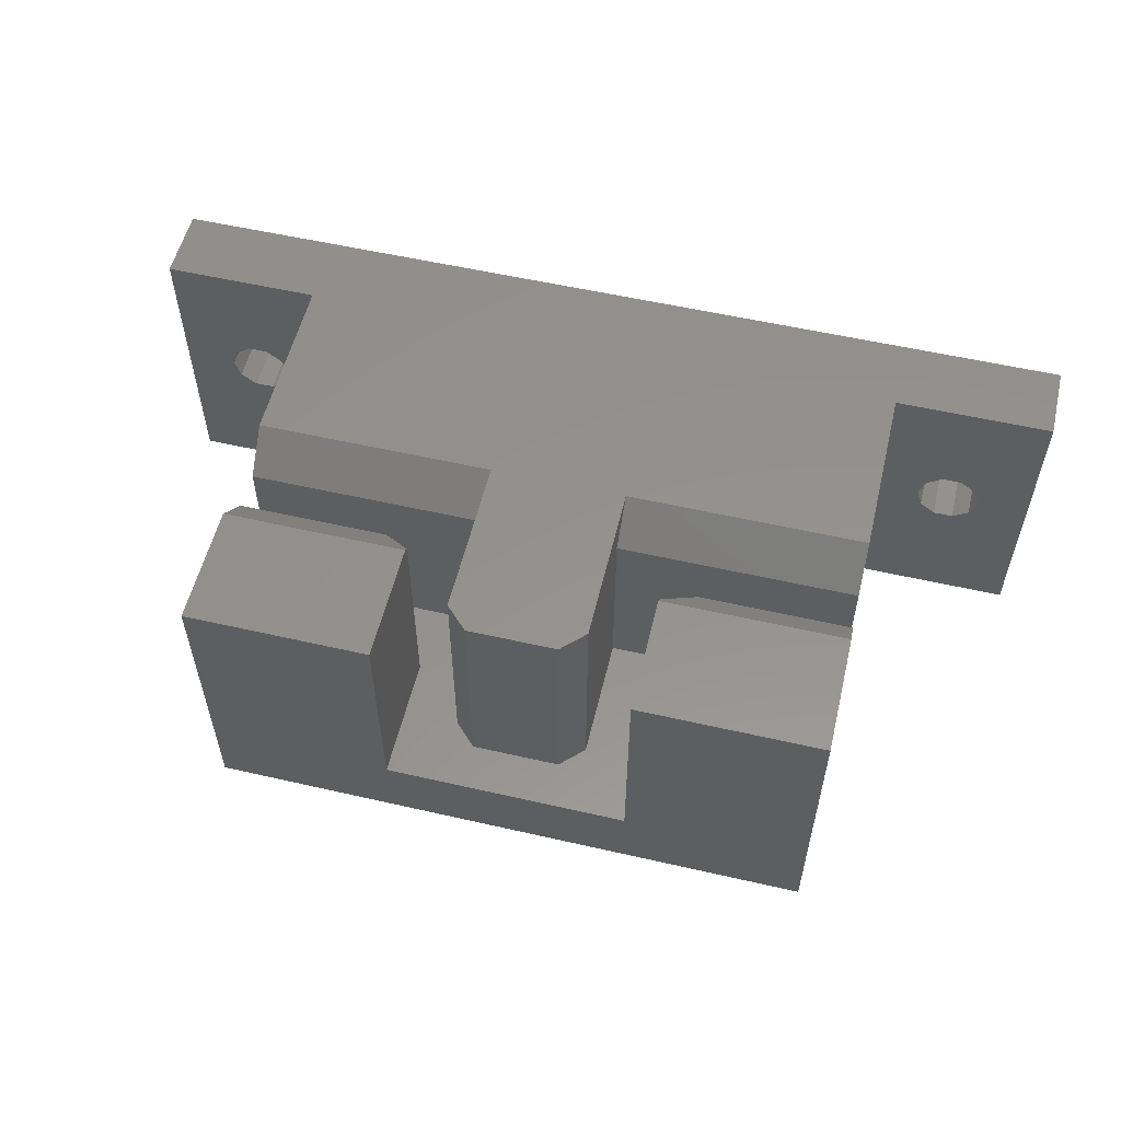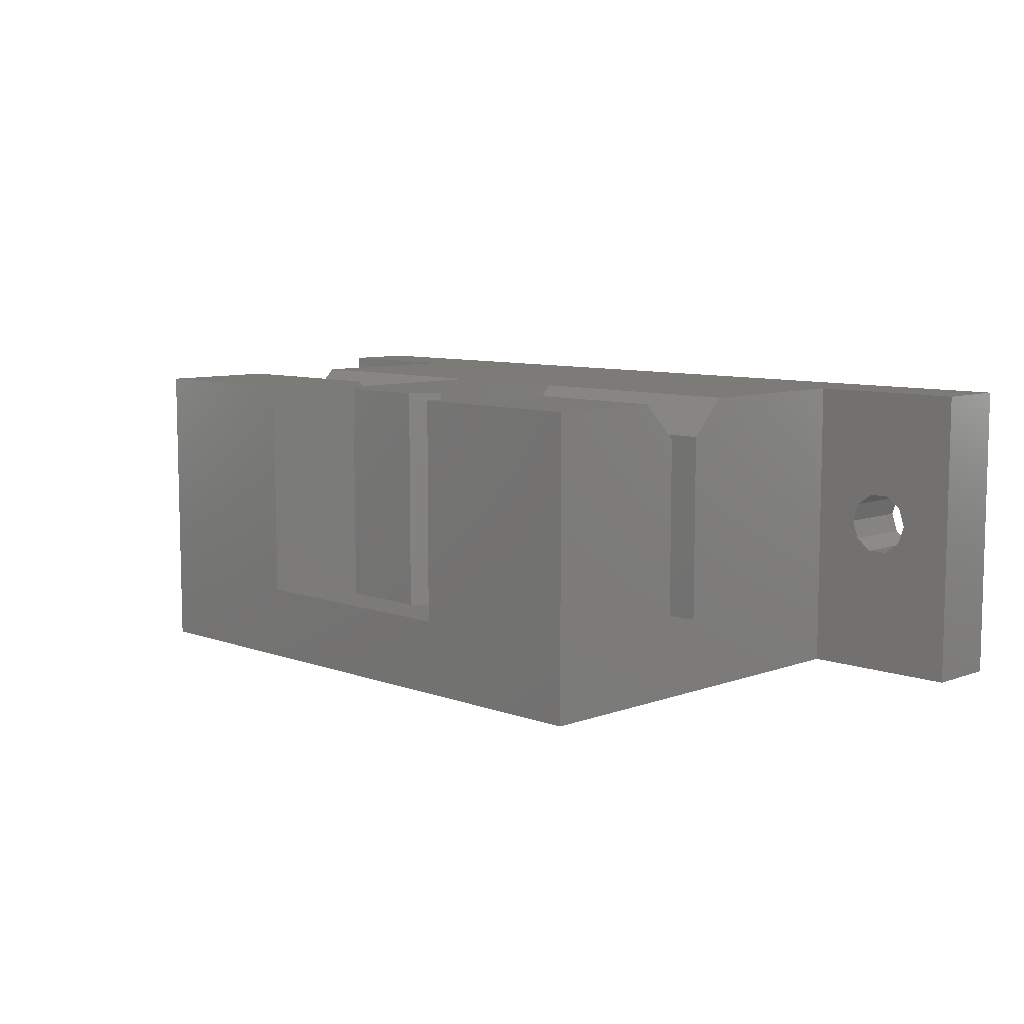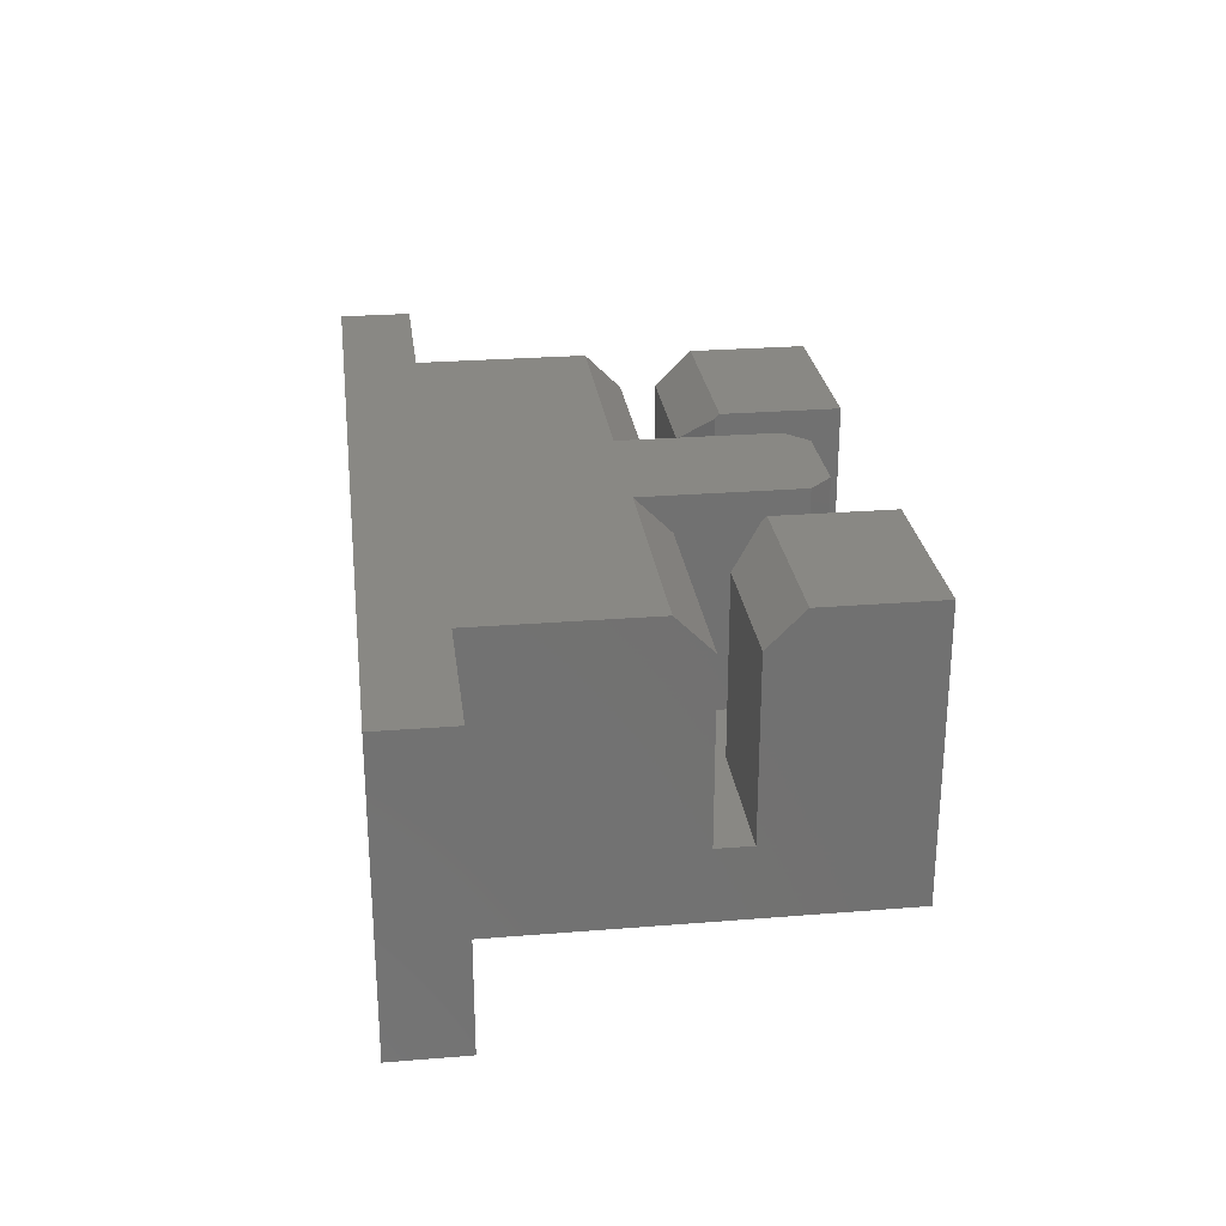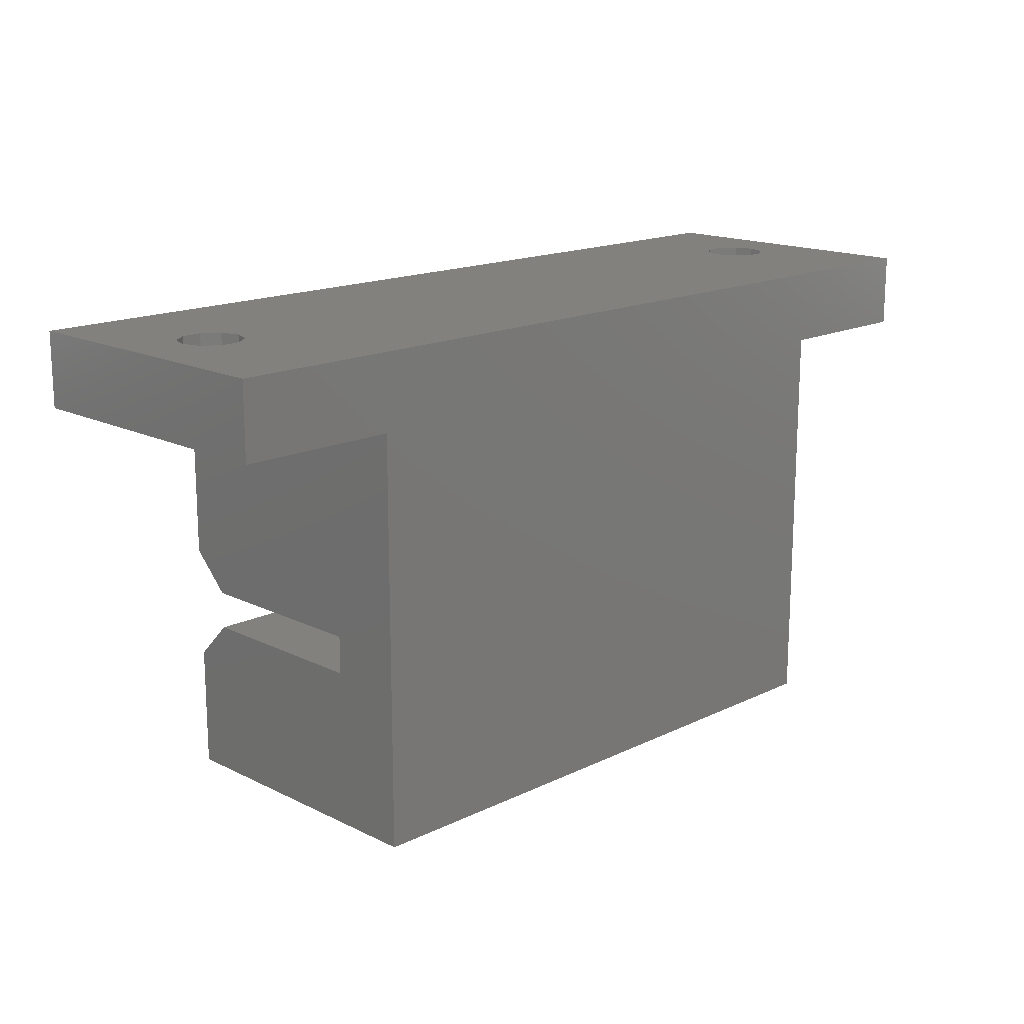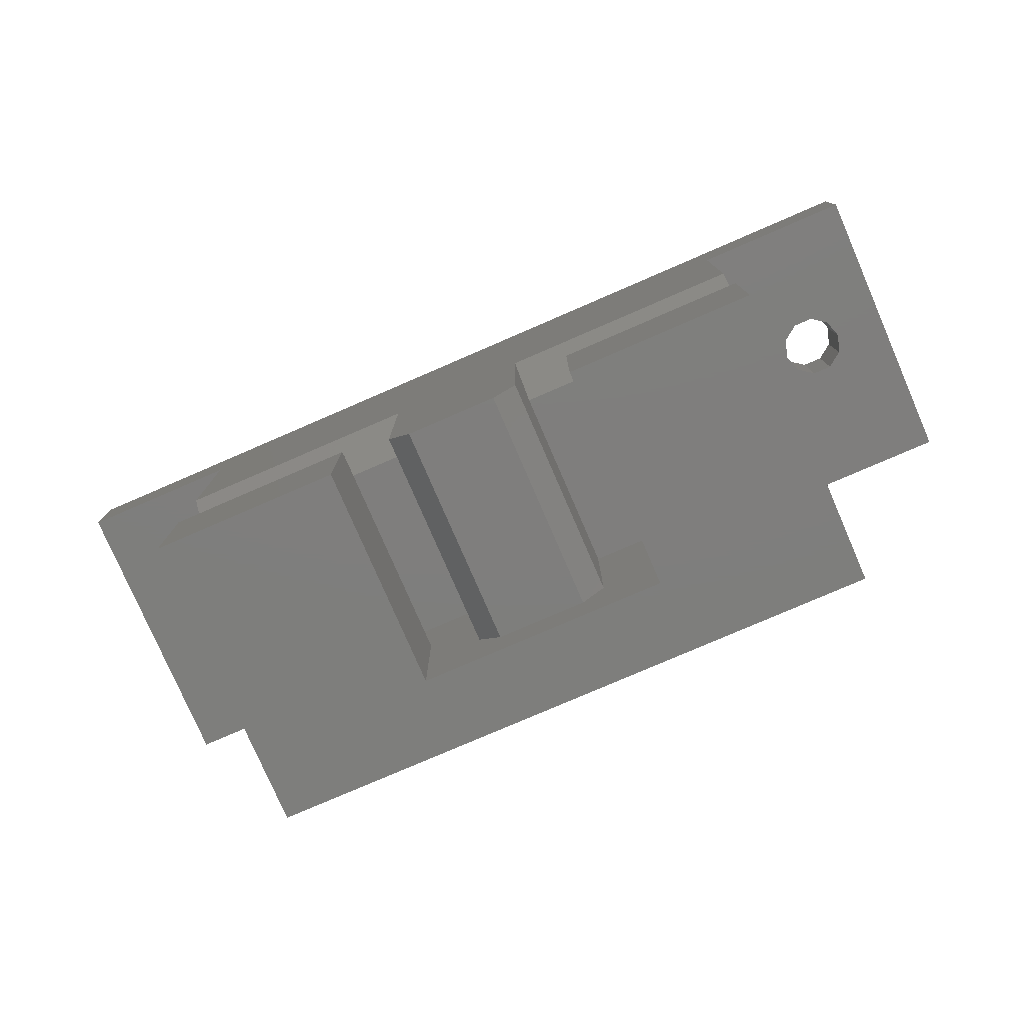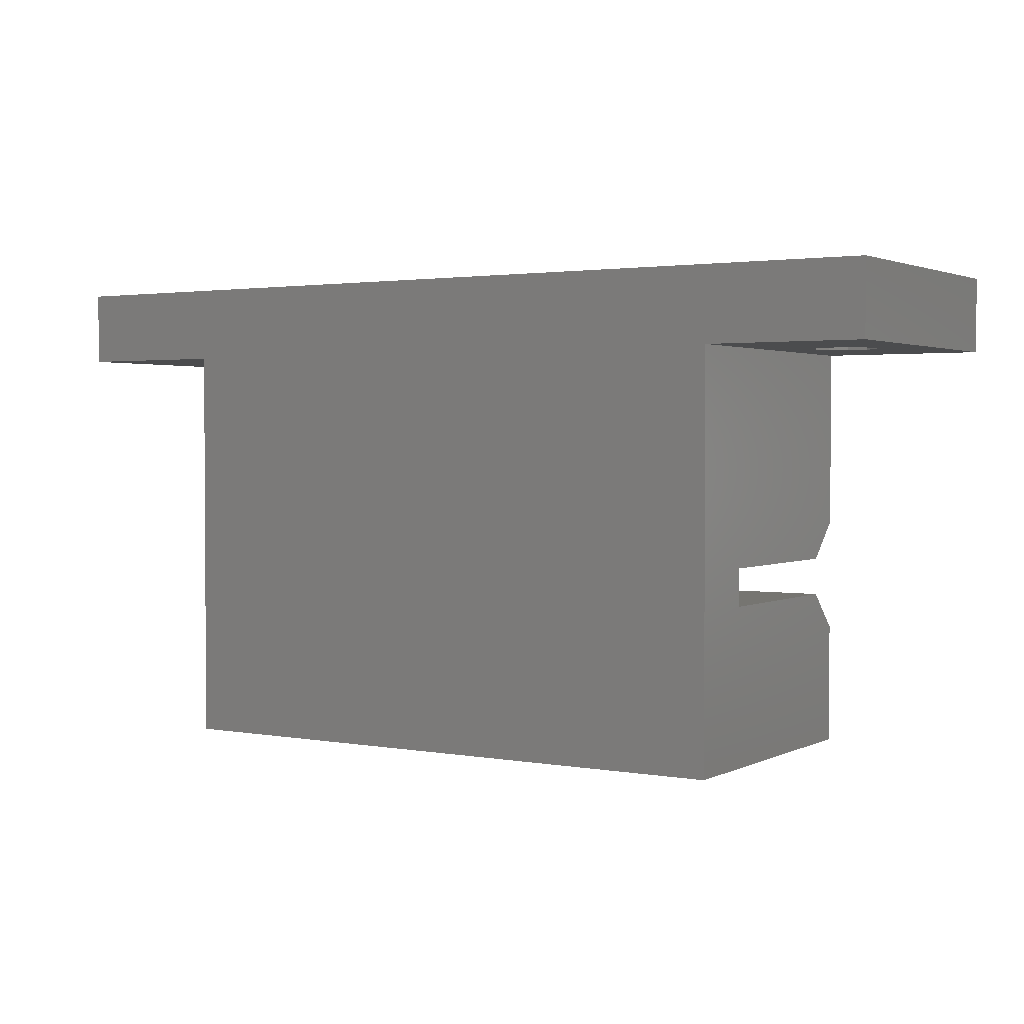
<metadata>
{"format":"stl","ext":"stl","renderer":"f3d","projection":"perspective","resolution":1024,"background":"white","views":[{"elev":55.9,"azim":13.5,"up":"+Z"},{"elev":8.2,"azim":45.1,"up":"+Z"},{"elev":26.5,"azim":-97.2,"up":"+Z"},{"elev":16.2,"azim":135.2,"up":"+Y"},{"elev":-78.1,"azim":23.4,"up":"+Y"},{"elev":2.1,"azim":-147.8,"up":"+Y"}]}
</metadata>
<code>
# stl→obj: 99 verts, 202 faces
v -50 22 -1
v -50 22 15
v -50 26 -1
v -50 26 15
v -46.88 22 6.501
v -41.5 22 -1
v -47.2 22 7.5
v -43.8 22 7.5
v -44.12 22 6.501
v -46.88 22 8.499
v -44.97 22 5.883
v -46.03 22 5.883
v -41.5 22 15
v -46.03 22 9.117
v -44.97 22 9.117
v -44.12 22 8.499
v 0 26 -1
v -8.5 22 -1
v 0 22 -1
v -8.5 0 -1
v -41.5 0 -1
v -44.12 26 8.499
v -5.025 26 9.117
v 0 26 15
v -47.2 26 7.5
v -46.88 26 6.501
v -46.03 26 5.883
v -44.97 26 5.883
v -43.8 26 7.5
v -44.12 26 6.501
v -3.975 26 5.883
v -5.025 26 5.883
v -46.03 26 9.117
v -44.97 26 9.117
v -46.88 26 8.499
v -5.875 26 6.501
v -6.2 26 7.5
v -3.125 26 8.499
v -2.8 26 7.5
v -3.125 26 6.501
v -3.975 26 9.117
v -5.875 26 8.499
v -28.65 12.5 15
v -21.35 12.5 15
v -8.5 12.5 15
v -41.5 12.5 15
v -28.65 10.5 15
v -27.41 2.5 15
v -8.5 22 15
v 0 22 15
v -28.65 3.743 15
v -22.6 2.5 15
v -21.35 3.75 15
v -21.35 6.5 15
v -41.5 0 15
v -41.5 8.5 3
v -41.5 10.5 13
v -41.5 10.5 3
v -41.5 6.5 15
v -41.5 8.5 13
v -18.35 0 3
v -31.65 0 3
v -31.65 0 15
v -8.5 0 15
v -18.35 0 15
v -8.5 10.5 3
v -8.5 8.5 3
v -8.5 8.5 13
v -8.5 10.5 13
v -8.5 6.5 15
v -5.875 22 6.501
v -5.025 22 5.883
v -6.2 22 7.5
v -3.975 22 5.883
v -5.025 22 9.117
v -3.125 22 6.501
v -3.975 22 9.117
v -3.125 22 8.499
v -2.8 22 7.5
v -5.875 22 8.499
v -21.35 10.5 13
v -21.35 9.5 12
v -21.35 10.5 3
v -21.35 3.75 3
v -22.6 2.5 3
v -27.41 2.5 3
v -28.65 3.743 3
v -28.65 10.5 3
v -28.65 10.5 13
v -31.65 6.75 3
v -18.35 6.739 3
v -16.59 8.5 3
v -33.4 8.5 3
v -33.4 8.5 13
v -31.65 6.5 15
v -31.65 6.75 14.75
v -18.35 6.5 15
v -18.35 6.739 14.76
v -16.59 8.5 13
f 1 2 3
f 3 2 4
f 5 1 6
f 2 1 5
f 2 5 7
f 8 9 6
f 2 7 10
f 11 12 6
f 13 2 14
f 9 11 6
f 13 14 15
f 13 15 16
f 13 8 6
f 13 16 8
f 12 5 6
f 10 14 2
f 1 3 6
f 6 3 17
f 18 17 19
f 6 17 18
f 18 20 6
f 6 20 21
f 22 4 17
f 23 4 24
f 3 4 25
f 3 25 26
f 3 26 27
f 3 27 17
f 27 28 17
f 29 17 30
f 31 17 32
f 33 4 34
f 34 4 22
f 29 22 17
f 35 4 33
f 25 4 35
f 36 4 37
f 17 4 36
f 17 36 32
f 38 24 39
f 17 31 40
f 17 40 24
f 40 39 24
f 23 24 41
f 38 41 24
f 42 4 23
f 37 4 42
f 30 17 28
f 43 44 13
f 4 2 13
f 45 4 13
f 46 43 13
f 47 48 43
f 49 50 4
f 51 48 47
f 48 52 43
f 52 53 43
f 53 54 43
f 44 45 13
f 45 49 4
f 50 24 4
f 54 44 43
f 21 55 56
f 21 56 6
f 57 6 58
f 56 58 6
f 57 46 6
f 6 46 13
f 56 55 59
f 56 59 60
f 12 27 26
f 5 12 26
f 5 26 25
f 7 5 25
f 11 28 27
f 12 11 27
f 9 30 28
f 11 9 28
f 29 30 8
f 8 30 9
f 29 8 22
f 22 8 16
f 22 16 34
f 34 16 15
f 34 15 33
f 33 15 14
f 33 14 35
f 35 14 10
f 25 35 10
f 7 25 10
f 61 21 20
f 62 63 55
f 64 65 20
f 62 21 61
f 55 21 62
f 65 61 20
f 66 20 18
f 67 68 64
f 49 45 18
f 45 69 18
f 67 20 66
f 68 70 64
f 64 20 67
f 69 66 18
f 71 18 19
f 72 71 19
f 73 18 71
f 49 18 73
f 74 72 19
f 50 49 75
f 76 74 19
f 50 75 77
f 50 78 19
f 50 77 78
f 78 79 19
f 79 76 19
f 73 80 49
f 80 75 49
f 50 19 17
f 24 50 17
f 71 36 37
f 73 71 37
f 37 42 80
f 73 37 80
f 23 75 42
f 42 75 80
f 41 77 23
f 23 77 75
f 38 78 41
f 41 78 77
f 39 79 38
f 38 79 78
f 39 40 79
f 79 40 76
f 76 40 31
f 74 76 31
f 74 31 32
f 72 74 32
f 72 32 36
f 71 72 36
f 45 81 69
f 44 81 45
f 82 81 44
f 82 44 54
f 83 81 82
f 54 83 82
f 54 53 83
f 53 84 83
f 84 53 52
f 85 84 52
f 85 52 48
f 86 85 48
f 86 48 51
f 87 86 51
f 47 88 51
f 51 88 87
f 57 88 89
f 89 88 47
f 58 88 57
f 47 43 89
f 89 43 46
f 57 89 46
f 87 90 62
f 84 61 91
f 85 86 61
f 92 67 66
f 90 88 93
f 85 61 84
f 61 86 62
f 86 87 62
f 93 88 58
f 83 92 66
f 56 93 58
f 83 91 92
f 83 84 91
f 87 88 90
f 94 93 60
f 60 93 56
f 95 96 94
f 59 95 60
f 60 95 94
f 59 55 63
f 95 59 63
f 90 96 95
f 62 90 63
f 63 90 95
f 97 98 65
f 65 98 91
f 65 91 61
f 97 65 64
f 70 97 64
f 70 68 99
f 98 70 99
f 97 70 98
f 68 67 99
f 99 67 92
f 66 69 81
f 83 66 81
f 96 90 94
f 94 90 93
f 99 92 98
f 98 92 91

</code>
